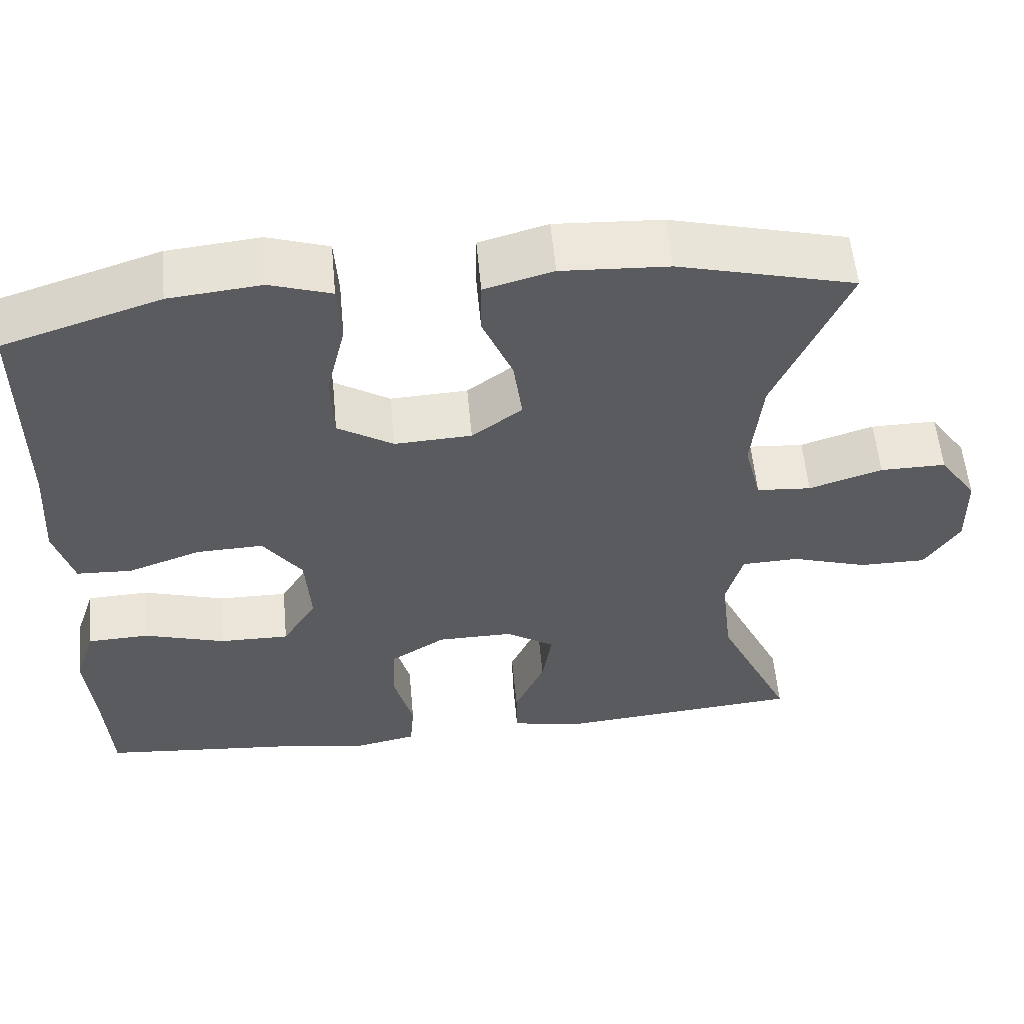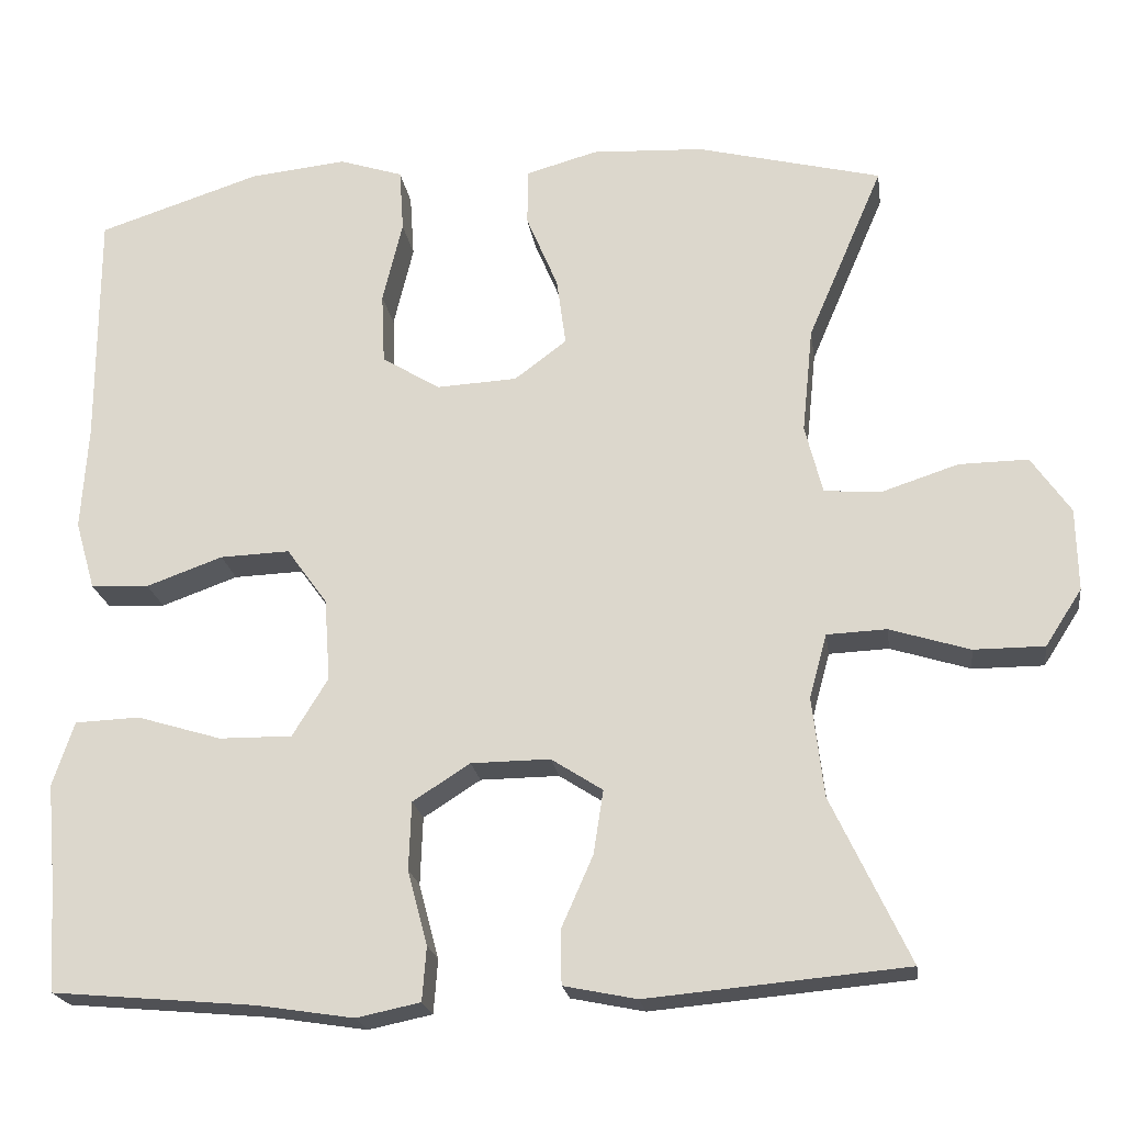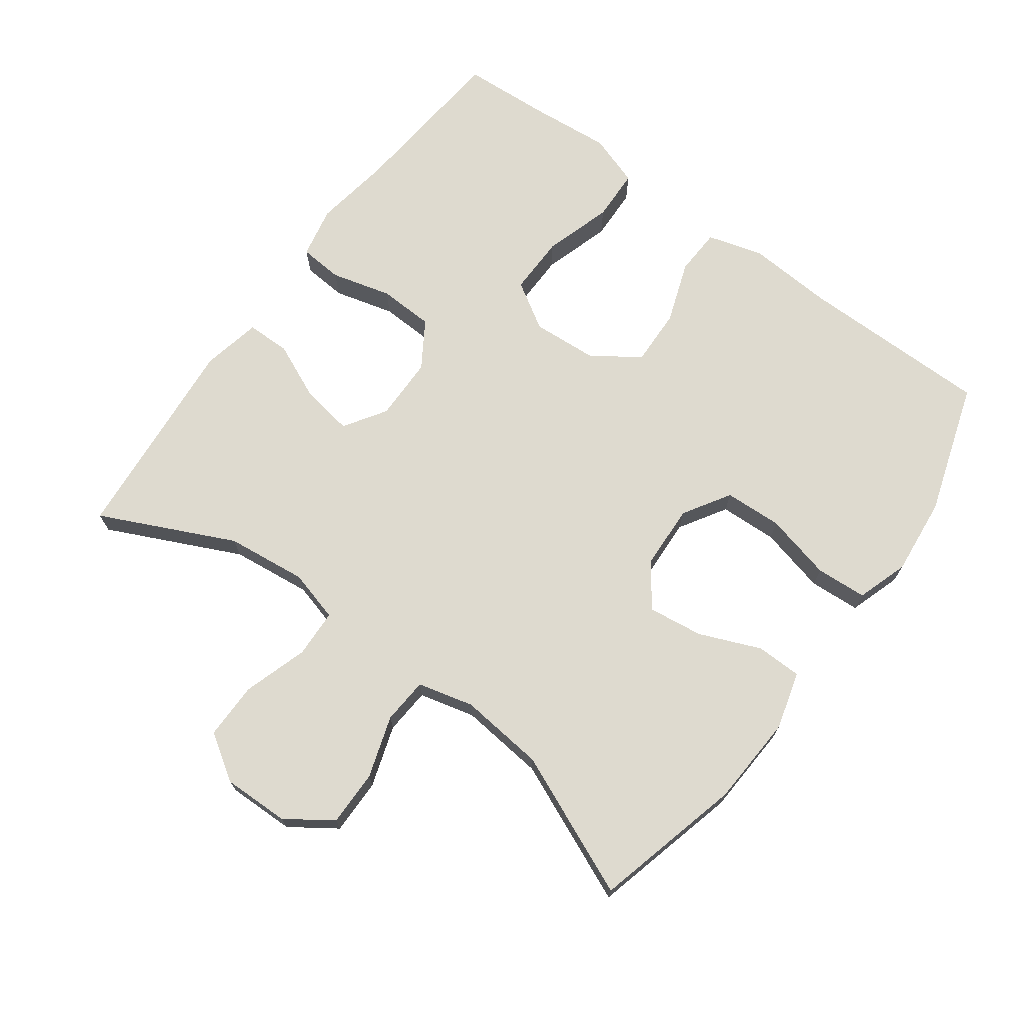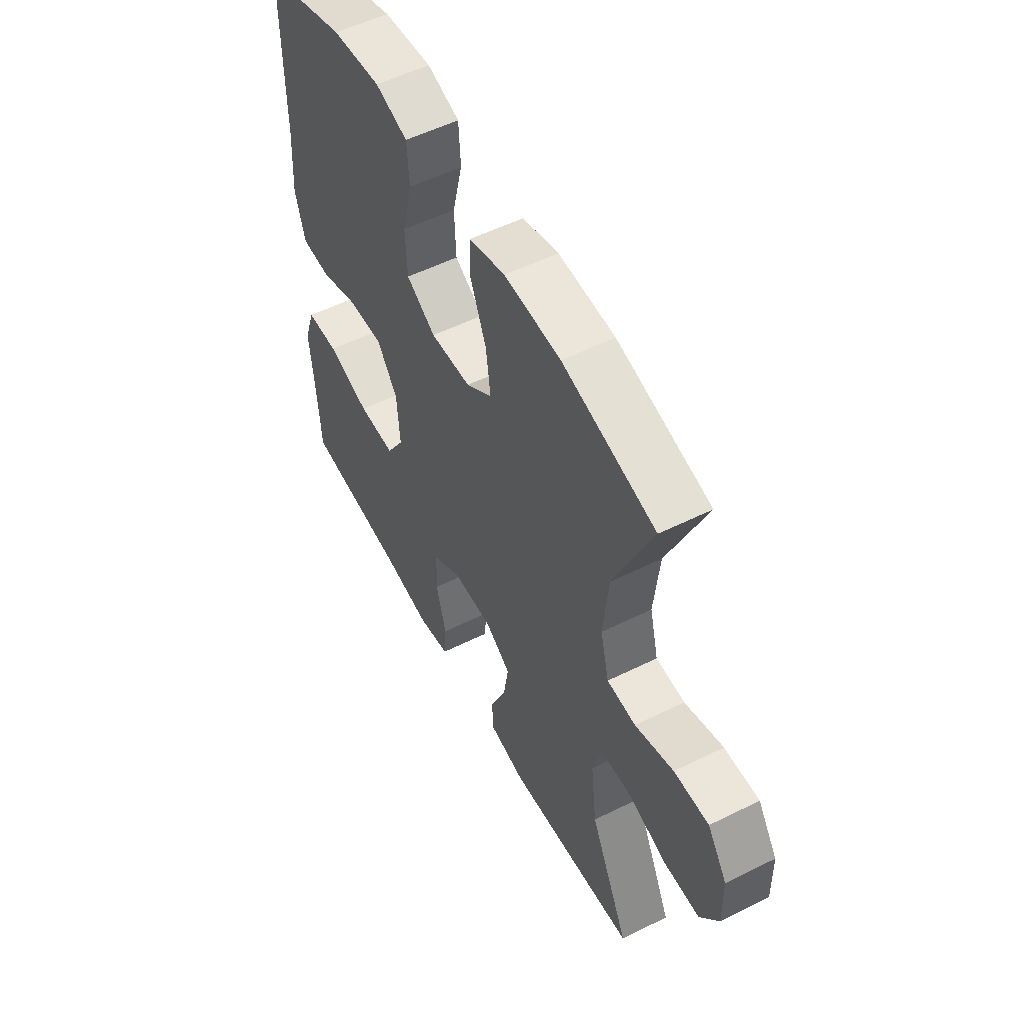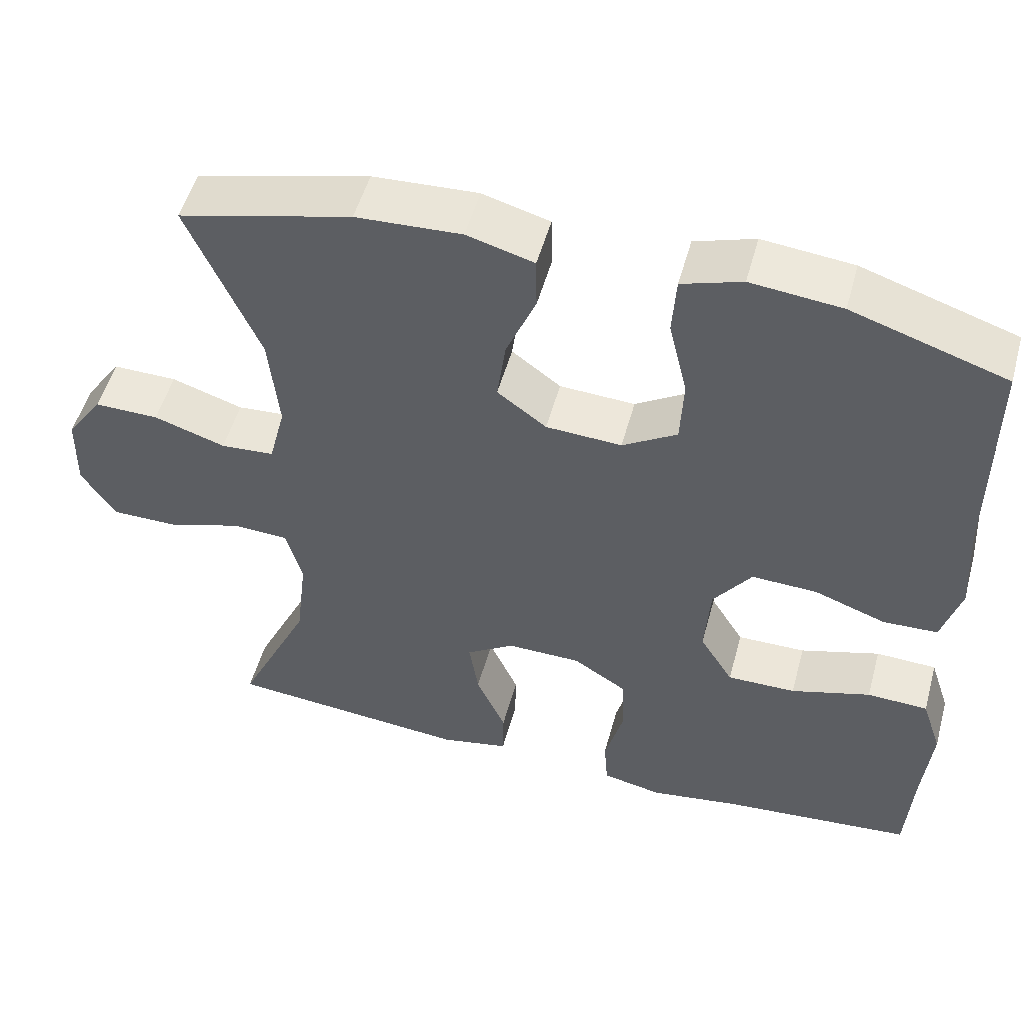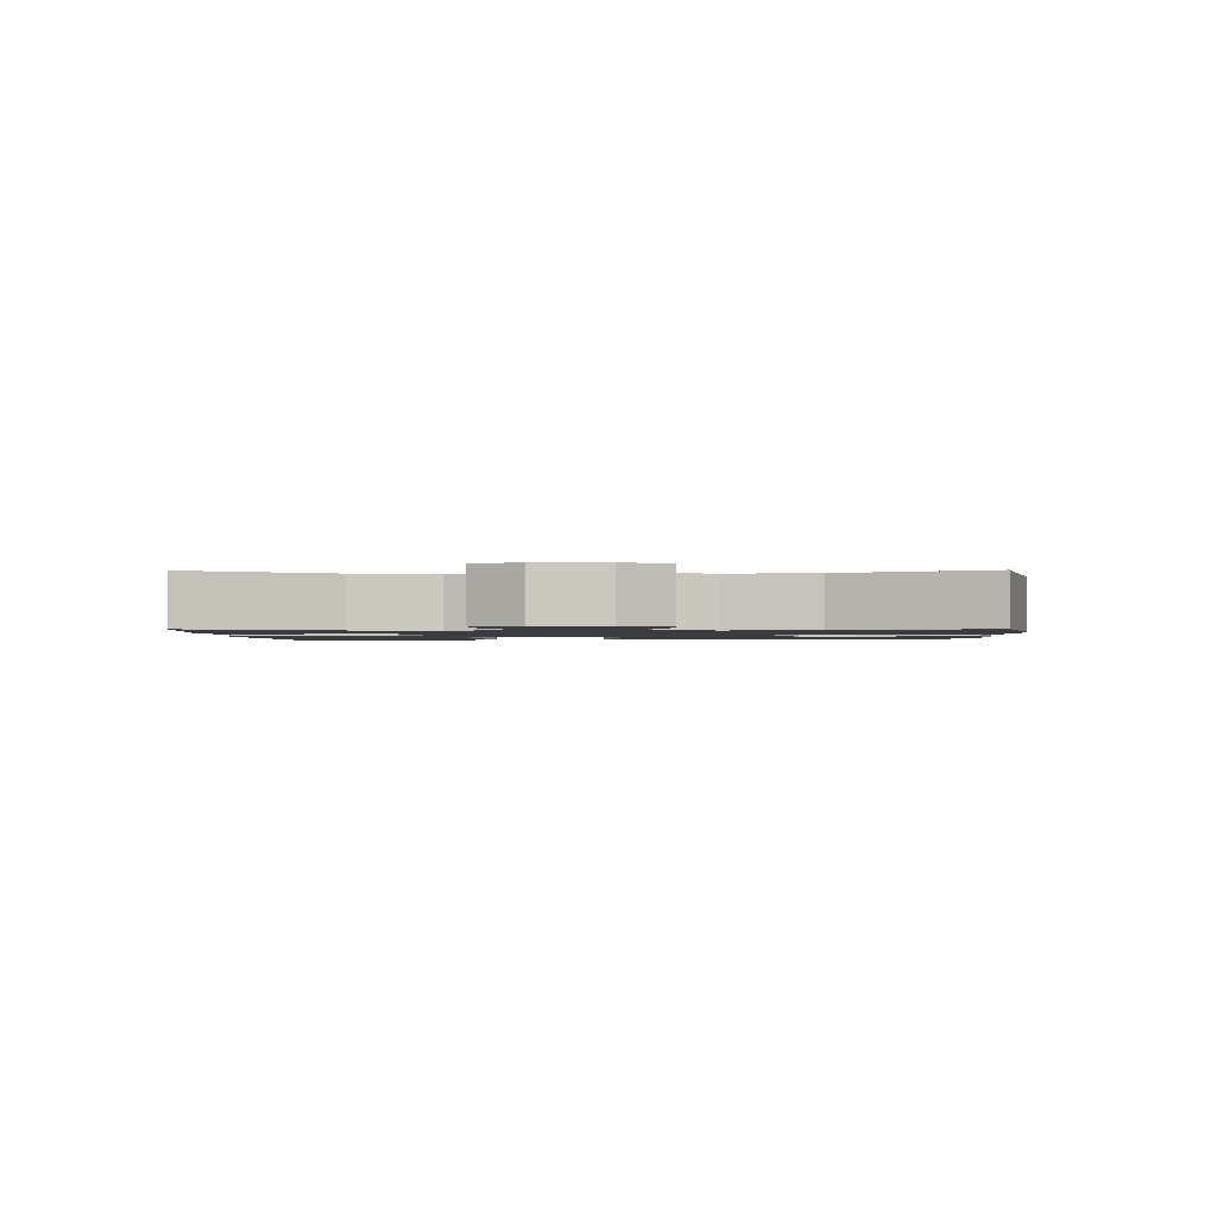
<metadata>
{"format":"obj","ext":"obj","renderer":"f3d","projection":"perspective","resolution":1024,"background":"white","views":[{"elev":56.6,"azim":174.7,"up":"+Z"},{"elev":-21.1,"azim":-171.8,"up":"+Z"},{"elev":71.0,"azim":-53.6,"up":"+Y"},{"elev":54.4,"azim":-117.8,"up":"+Z"},{"elev":51.9,"azim":15.3,"up":"+Z"},{"elev":-1.5,"azim":-89.0,"up":"+Y"}]}
</metadata>
<code>
v -0.5 0.07 -0.5
v -0.406 0.07 -0.301
v -0.392 0.07 -0.181
v -0.413 0.07 -0.104
v -0.485 0.07 -0.101
v -0.581 0.07 -0.131
v -0.666 0.07 -0.131
v -0.71 0.07 -0.063
v -0.708 0.07 0.036
v -0.661 0.07 0.104
v -0.578 0.07 0.103
v -0.486 0.07 0.073
v -0.417 0.07 0.078
v -0.396 0.07 0.161
v -0.409 0.07 0.288
v -0.5 0.07 0.5
v -0.278 0.07 0.556
v -0.143 0.07 0.563
v -0.057 0.07 0.539
v -0.056 0.07 0.471
v -0.094 0.07 0.38
v -0.105 0.07 0.298
v -0.042 0.07 0.251
v 0.055 0.07 0.246
v 0.125 0.07 0.289
v 0.129 0.07 0.375
v 0.105 0.07 0.475
v 0.11 0.07 0.551
v 0.187 0.07 0.576
v 0.303 0.07 0.564
v 0.5 0.07 0.5
v 0.5 0.07 0.214
v 0.508 0.07 0.087
v 0.484 0.07 0.004
v 0.414 0.07 0.001
v 0.322 0.07 0.034
v 0.238 0.07 0.037
v 0.189 0.07 -0.031
v 0.182 0.07 -0.13
v 0.225 0.07 -0.2
v 0.313 0.07 -0.199
v 0.415 0.07 -0.168
v 0.493 0.07 -0.171
v 0.519 0.07 -0.249
v 0.508 0.07 -0.37
v 0.5 0.07 -0.5
v 0.254 0.07 -0.522
v 0.138 0.07 -0.54
v 0.061 0.07 -0.524
v 0.056 0.07 -0.459
v 0.08 0.07 -0.369
v 0.077 0.07 -0.287
v 0.008 0.07 -0.243
v -0.087 0.07 -0.242
v -0.149 0.07 -0.282
v -0.137 0.07 -0.359
v -0.099 0.07 -0.445
v -0.1 0.07 -0.51
v -0.188 0.07 -0.528
v -0.5 0 -0.5
v -0.406 0 -0.301
v -0.392 0 -0.181
v -0.413 0 -0.104
v -0.485 0 -0.101
v -0.581 0 -0.131
v -0.666 0 -0.131
v -0.71 0 -0.063
v -0.708 0 0.036
v -0.661 0 0.104
v -0.578 0 0.103
v -0.486 0 0.073
v -0.417 0 0.078
v -0.396 0 0.161
v -0.409 0 0.288
v -0.5 0 0.5
v -0.278 0 0.556
v -0.143 0 0.563
v -0.057 0 0.539
v -0.056 0 0.471
v -0.094 0 0.38
v -0.105 0 0.298
v -0.042 0 0.251
v 0.055 0 0.246
v 0.125 0 0.289
v 0.129 0 0.375
v 0.105 0 0.475
v 0.11 0 0.551
v 0.187 0 0.576
v 0.303 0 0.564
v 0.5 0 0.5
v 0.5 0 0.214
v 0.508 0 0.087
v 0.484 0 0.004
v 0.414 0 0.001
v 0.322 0 0.034
v 0.238 0 0.037
v 0.189 0 -0.031
v 0.182 0 -0.13
v 0.225 0 -0.2
v 0.313 0 -0.199
v 0.415 0 -0.168
v 0.493 0 -0.171
v 0.519 0 -0.249
v 0.508 0 -0.37
v 0.5 0 -0.5
v 0.254 0 -0.522
v 0.138 0 -0.54
v 0.061 0 -0.524
v 0.056 0 -0.459
v 0.08 0 -0.369
v 0.077 0 -0.287
v 0.008 0 -0.243
v -0.087 0 -0.242
v -0.149 0 -0.282
v -0.137 0 -0.359
v -0.099 0 -0.445
v -0.1 0 -0.51
v -0.188 0 -0.528
f 56 57 58 59
f 55 56 59 1
f 54 55 1 2
f 48 49 50 51
f 47 48 51 52
f 45 46 47 52
f 44 45 52 53
f 41 42 43 44
f 40 41 44 53
f 33 34 35 36
f 32 33 36 37
f 31 32 37
f 30 31 37 38
f 26 27 28 29
f 25 26 29 30
f 18 19 20 21
f 18 21 22
f 15 16 17 18
f 14 15 18 22
f 13 14 22 23
f 9 10 11 12
f 9 12 13
f 8 9 13
f 5 6 7 8
f 4 5 8 13
f 3 4 13 23
f 54 2 3 23
f 39 40 53 54
f 38 39 54 23
f 25 30 38
f 24 25 38
f 23 24 38
f 118 117 116 115
f 60 118 115 114
f 61 60 114 113
f 110 109 108 107
f 111 110 107 106
f 111 106 105 104
f 112 111 104 103
f 103 102 101 100
f 112 103 100 99
f 95 94 93 92
f 96 95 92 91
f 96 91 90
f 97 96 90 89
f 88 87 86 85
f 89 88 85 84
f 80 79 78 77
f 81 80 77
f 77 76 75 74
f 81 77 74 73
f 82 81 73 72
f 71 70 69 68
f 72 71 68
f 72 68 67
f 67 66 65 64
f 72 67 64 63
f 82 72 63 62
f 82 62 61 113
f 113 112 99 98
f 82 113 98 97
f 97 89 84
f 97 84 83
f 97 83 82
f 1 60 61 2
f 2 61 62 3
f 3 62 63 4
f 4 63 64 5
f 5 64 65 6
f 6 65 66 7
f 7 66 67 8
f 8 67 68 9
f 9 68 69 10
f 10 69 70 11
f 11 70 71 12
f 12 71 72 13
f 13 72 73 14
f 14 73 74 15
f 15 74 75 16
f 16 75 76 17
f 17 76 77 18
f 18 77 78 19
f 19 78 79 20
f 20 79 80 21
f 21 80 81 22
f 22 81 82 23
f 23 82 83 24
f 24 83 84 25
f 25 84 85 26
f 26 85 86 27
f 27 86 87 28
f 28 87 88 29
f 29 88 89 30
f 30 89 90 31
f 31 90 91 32
f 32 91 92 33
f 33 92 93 34
f 34 93 94 35
f 35 94 95 36
f 36 95 96 37
f 37 96 97 38
f 38 97 98 39
f 39 98 99 40
f 40 99 100 41
f 41 100 101 42
f 42 101 102 43
f 43 102 103 44
f 44 103 104 45
f 45 104 105 46
f 46 105 106 47
f 47 106 107 48
f 48 107 108 49
f 49 108 109 50
f 50 109 110 51
f 51 110 111 52
f 52 111 112 53
f 53 112 113 54
f 54 113 114 55
f 55 114 115 56
f 56 115 116 57
f 57 116 117 58
f 58 117 118 59
f 59 118 60 1

</code>
